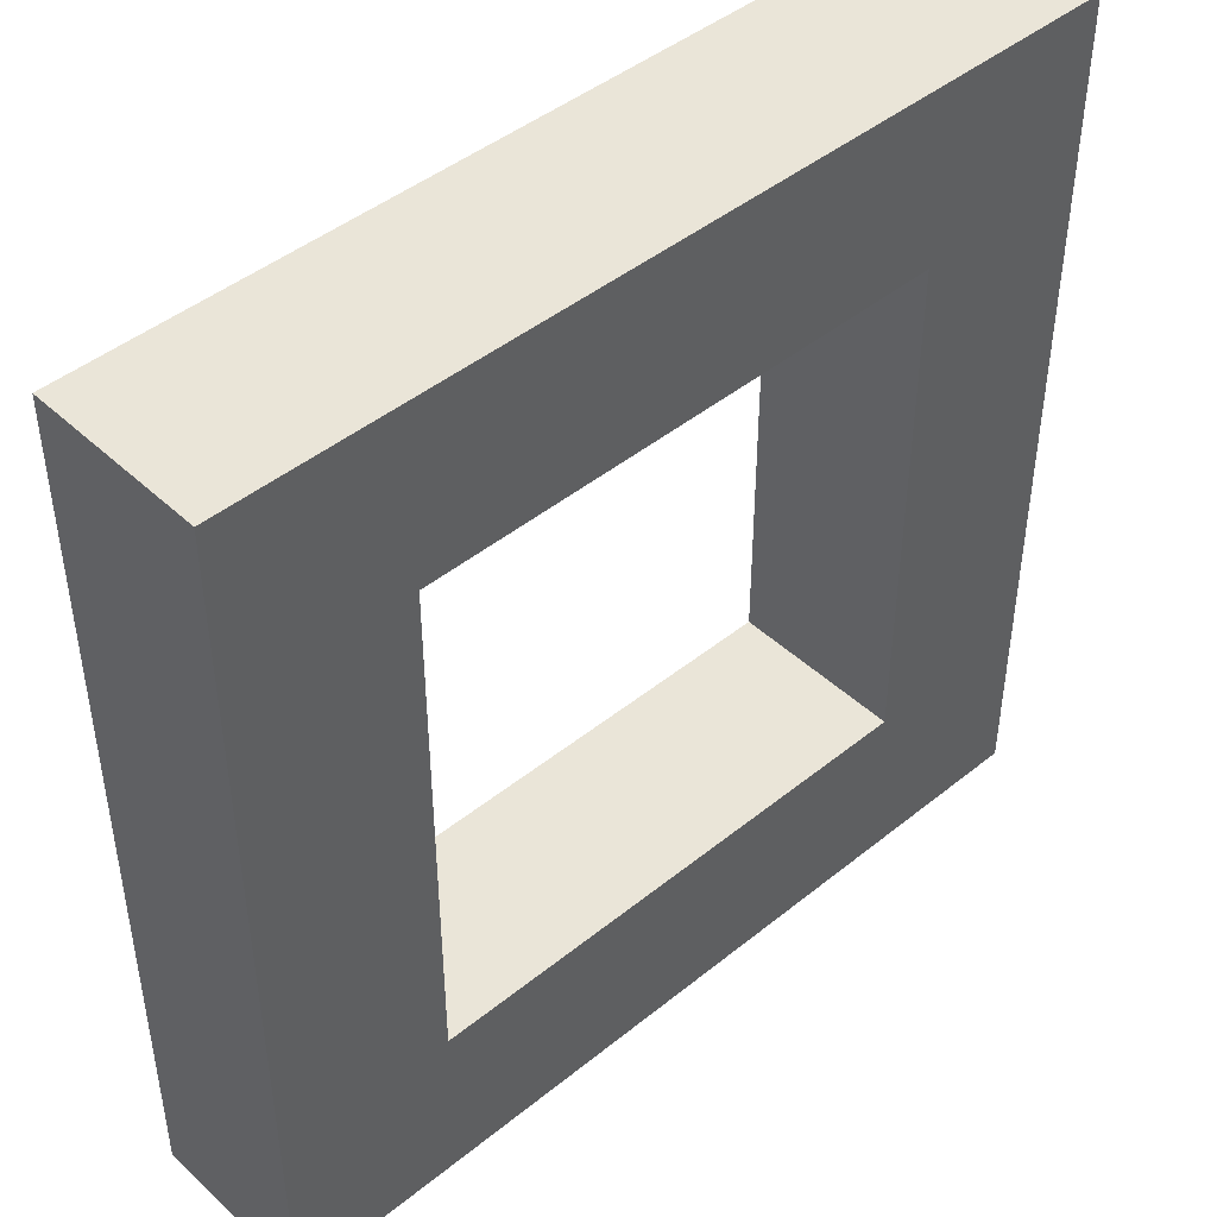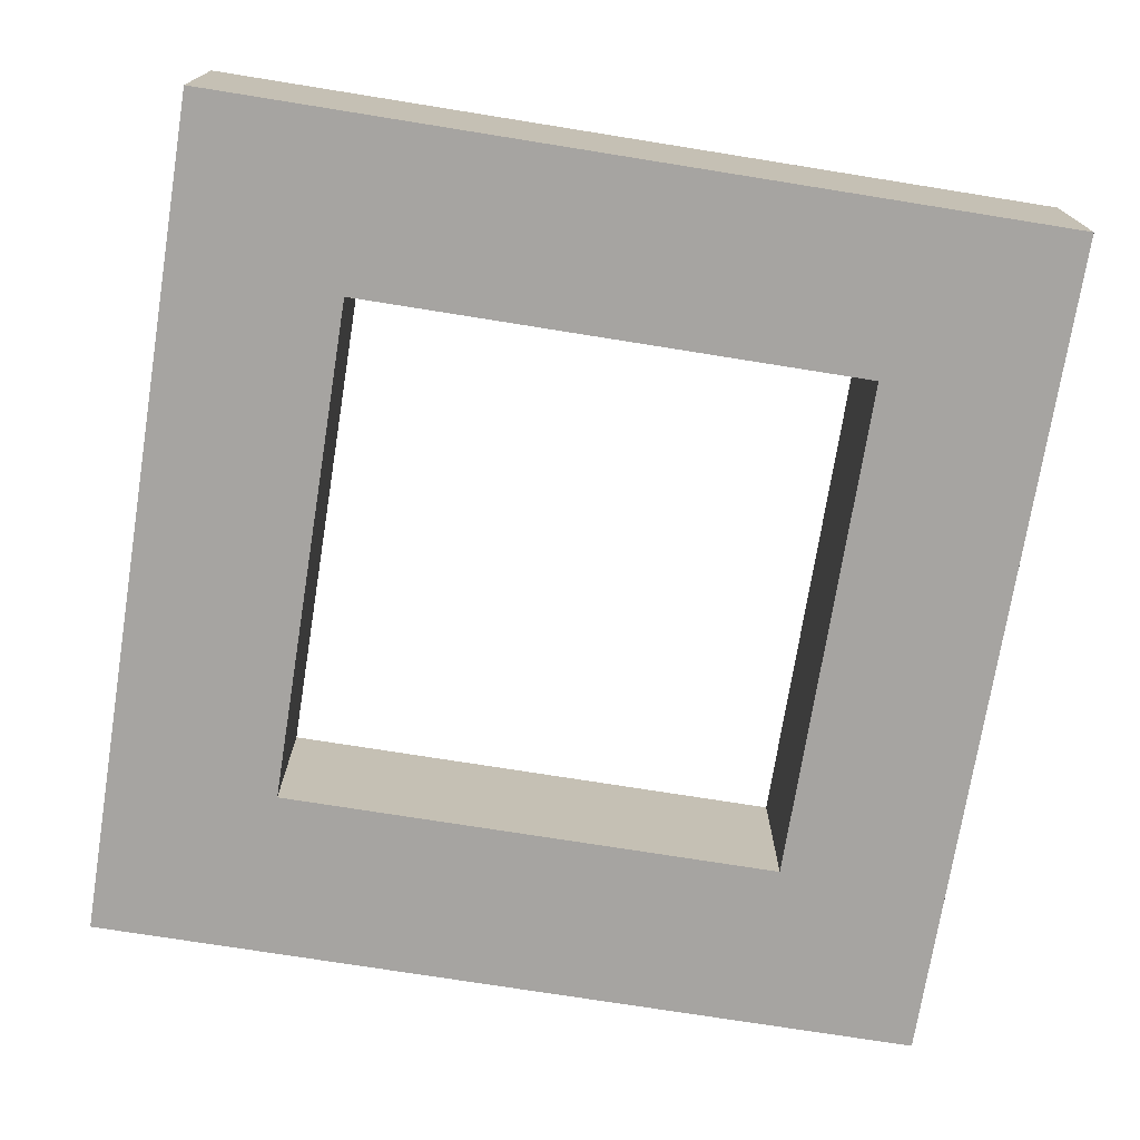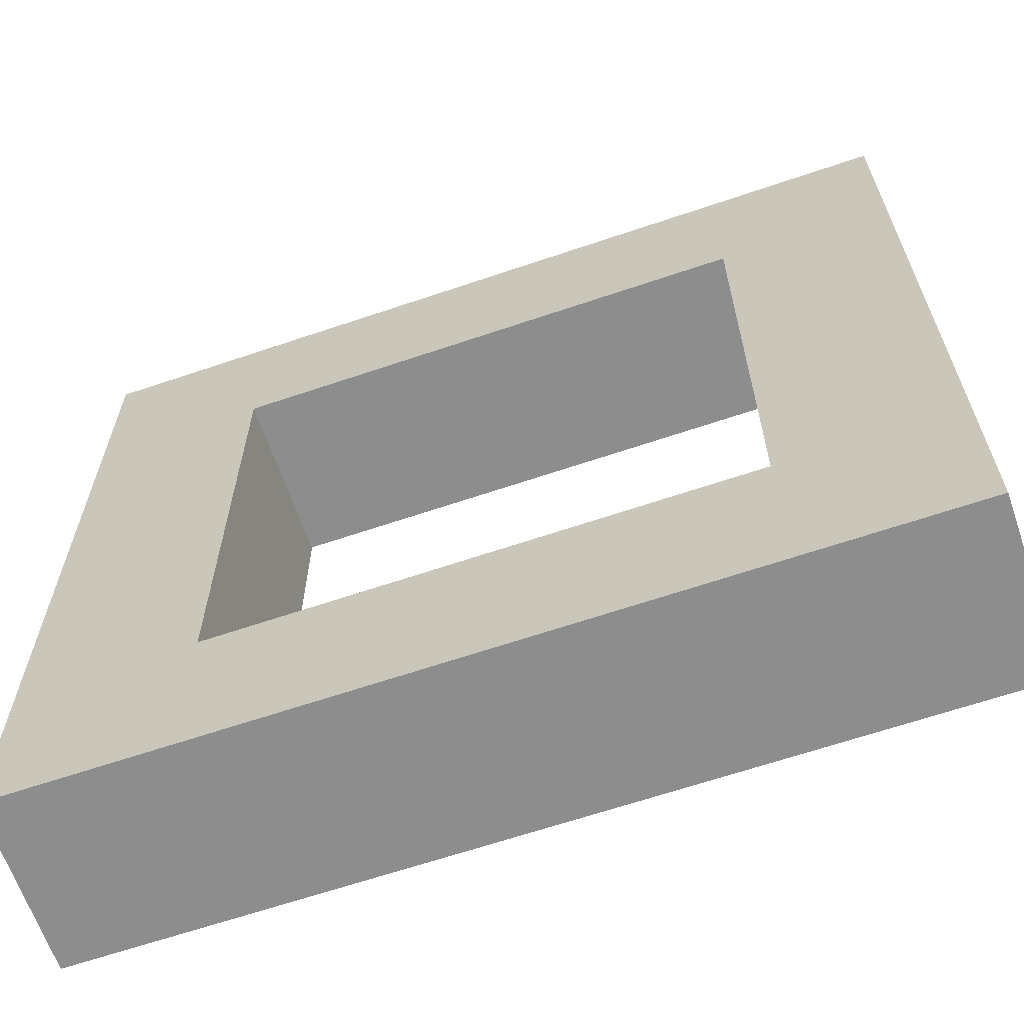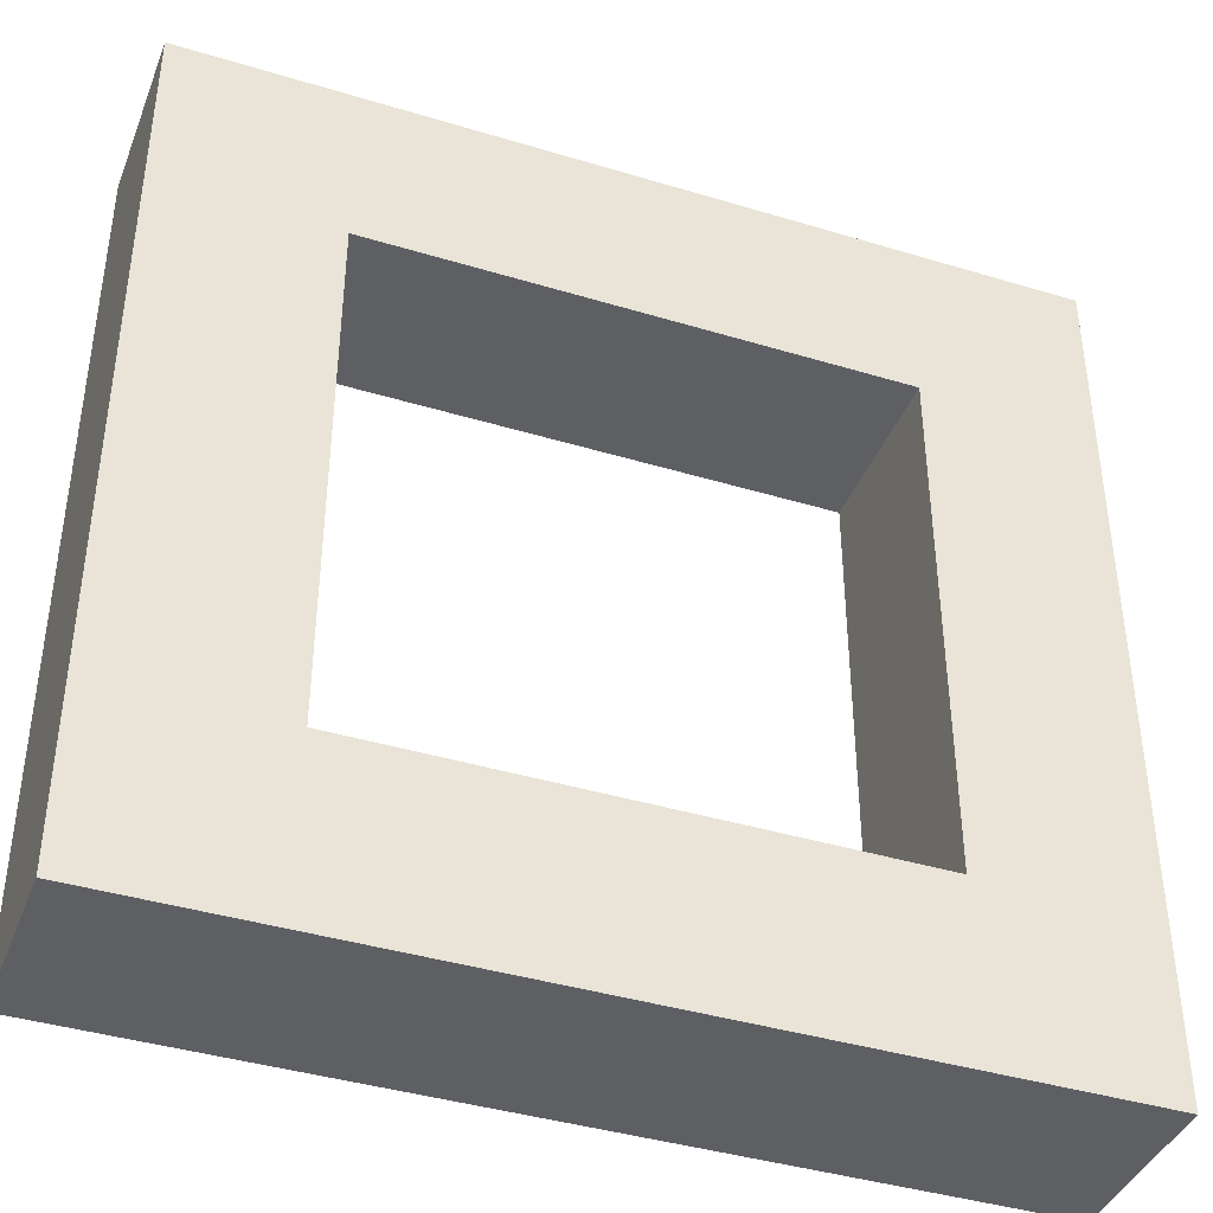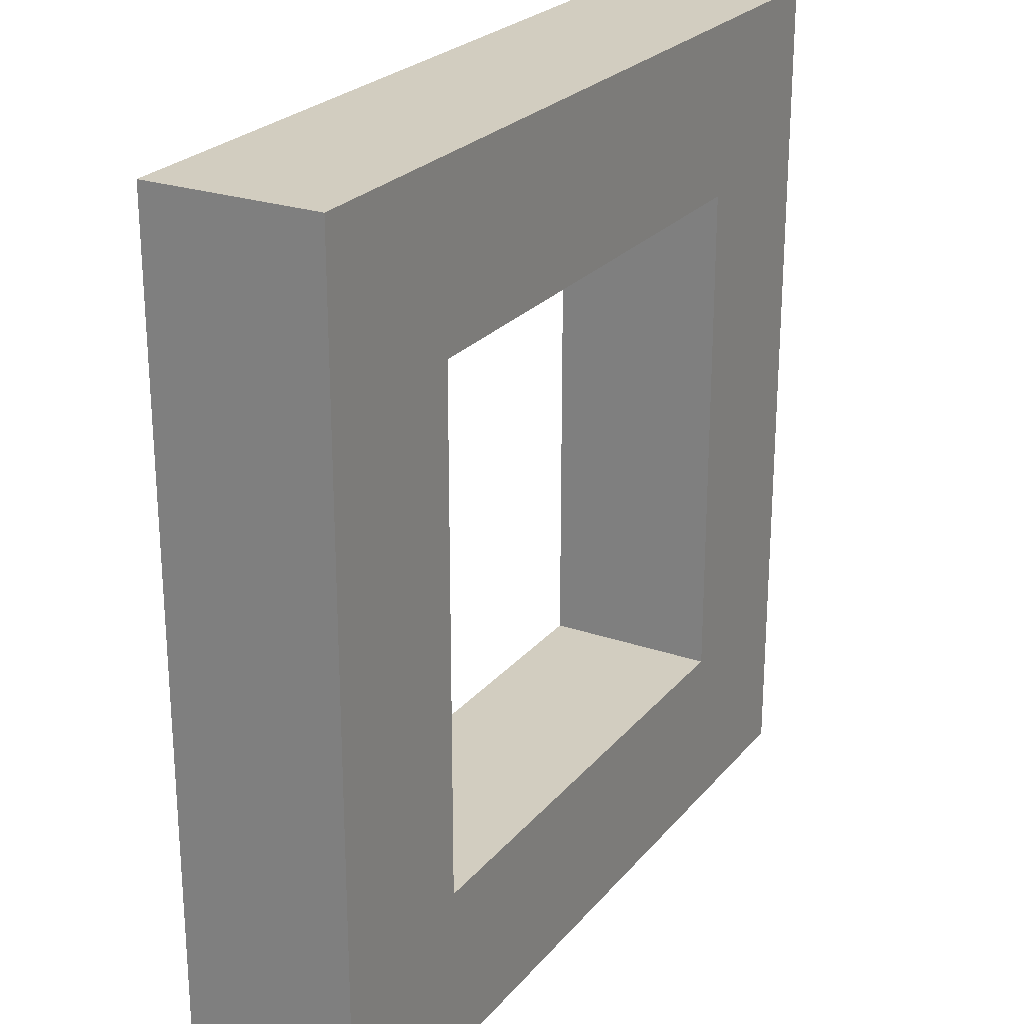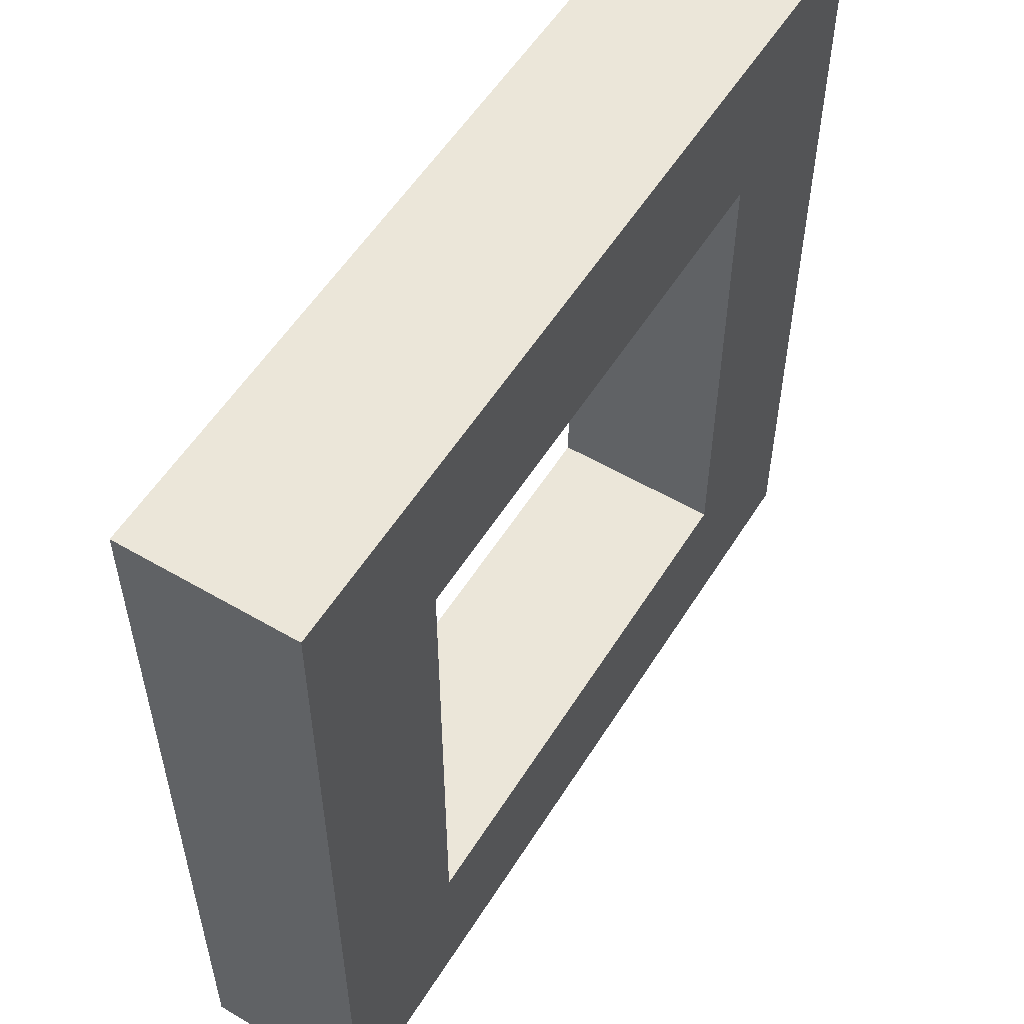
<metadata>
{"format":"obj","ext":"obj","renderer":"f3d","projection":"perspective","resolution":1024,"background":"white","views":[{"elev":45.2,"azim":137.0,"up":"+Y"},{"elev":-73.5,"azim":-9.1,"up":"+Z"},{"elev":-64.6,"azim":-161.1,"up":"+Y"},{"elev":-40.5,"azim":-20.4,"up":"+Y"},{"elev":24.4,"azim":-60.4,"up":"+Y"},{"elev":55.4,"azim":-58.4,"up":"+Y"}]}
</metadata>
<code>
o beam_7_Cube.067
v -0.375 -0.375 0.625
v -0.375 0.375 0.625
v 0.375 -0.375 0.625
v 0.375 0.375 0.625
v -0.625 -0.375 0.625
v -0.625 0.375 0.625
v 0.625 -0.375 0.625
v 0.625 0.375 0.625
v -0.375 0.625 0.625
v 0.375 0.625 0.625
v -0.625 0.625 0.625
v 0.625 0.625 0.625
v -0.375 -0.625 0.625
v 0.375 -0.625 0.625
v -0.625 -0.625 0.625
v 0.625 -0.625 0.625
v -0.375 -0.375 0.375
v -0.375 0.375 0.375
v 0.375 -0.375 0.375
v 0.375 0.375 0.375
v -0.625 -0.375 0.375
v -0.625 0.375 0.375
v 0.625 -0.375 0.375
v 0.625 0.375 0.375
v -0.375 0.625 0.375
v 0.375 0.625 0.375
v -0.625 0.625 0.375
v 0.625 0.625 0.375
v -0.375 -0.625 0.375
v 0.375 -0.625 0.375
v -0.625 -0.625 0.375
v 0.625 -0.625 0.375
f 1 2 6 5
f 4 3 7 8
f 4 8 12 10
f 6 2 9 11
f 2 4 10 9
f 7 3 14 16
f 1 5 15 13
f 3 1 13 14
f 17 21 22 18
f 20 24 23 19
f 20 26 28 24
f 22 27 25 18
f 18 25 26 20
f 23 32 30 19
f 17 29 31 21
f 19 30 29 17
f 2 1 17 18
f 3 4 20 19
f 1 3 19 17
f 4 2 18 20
f 5 6 22 21
f 8 7 23 24
f 9 10 26 25
f 11 9 25 27
f 10 12 28 26
f 12 8 24 28
f 6 11 27 22
f 14 13 29 30
f 13 15 31 29
f 16 14 30 32
f 7 16 32 23
f 15 5 21 31

</code>
